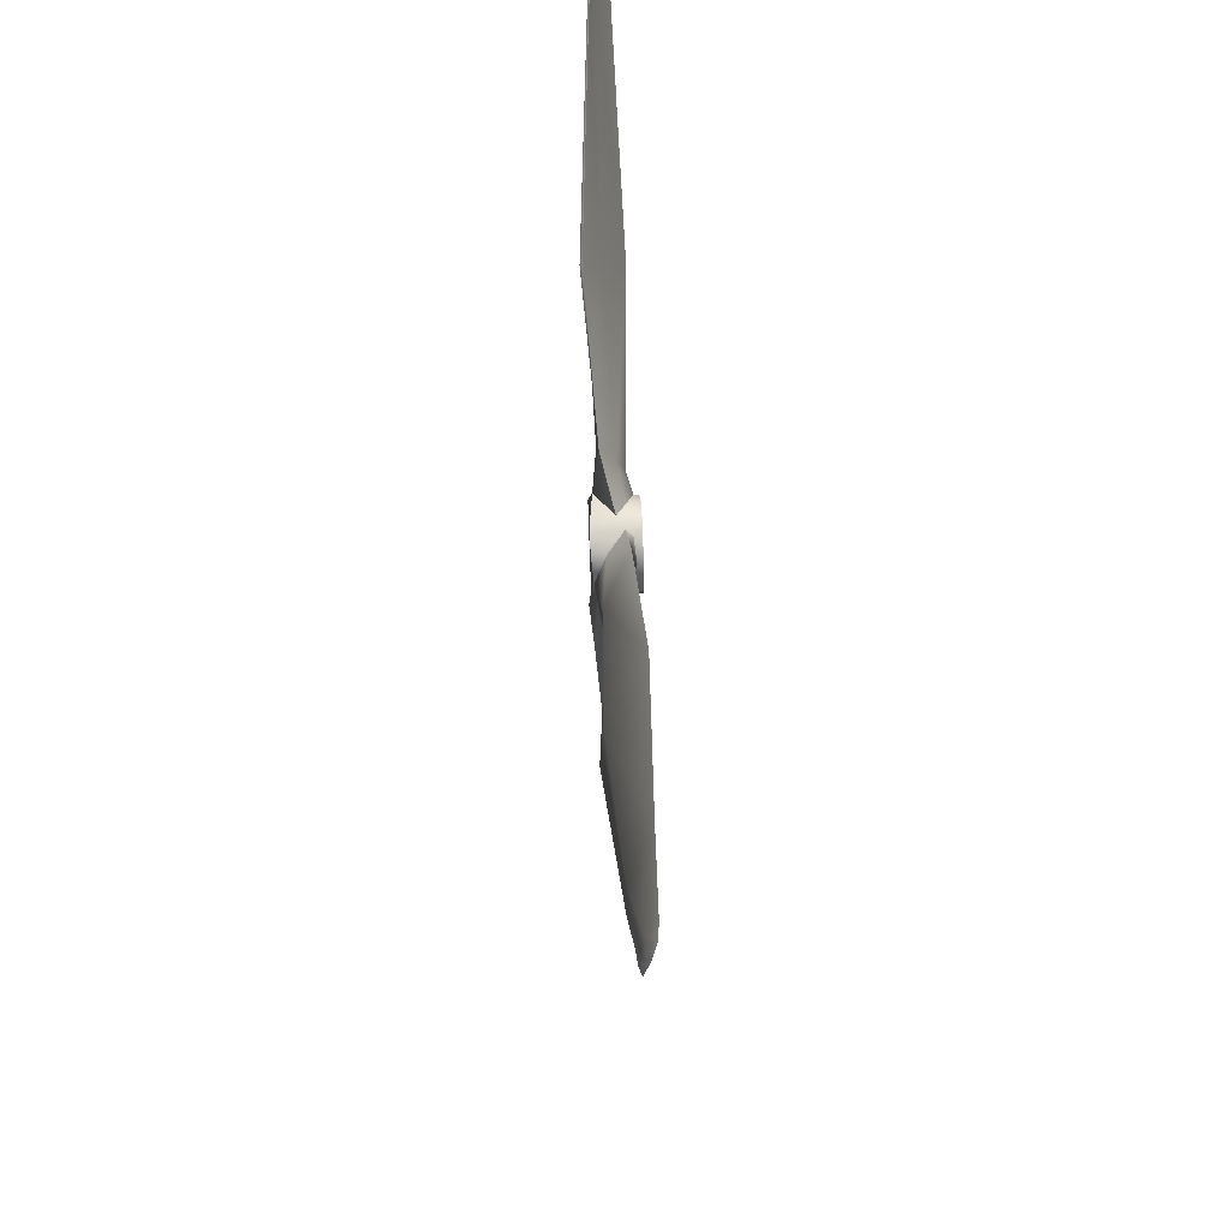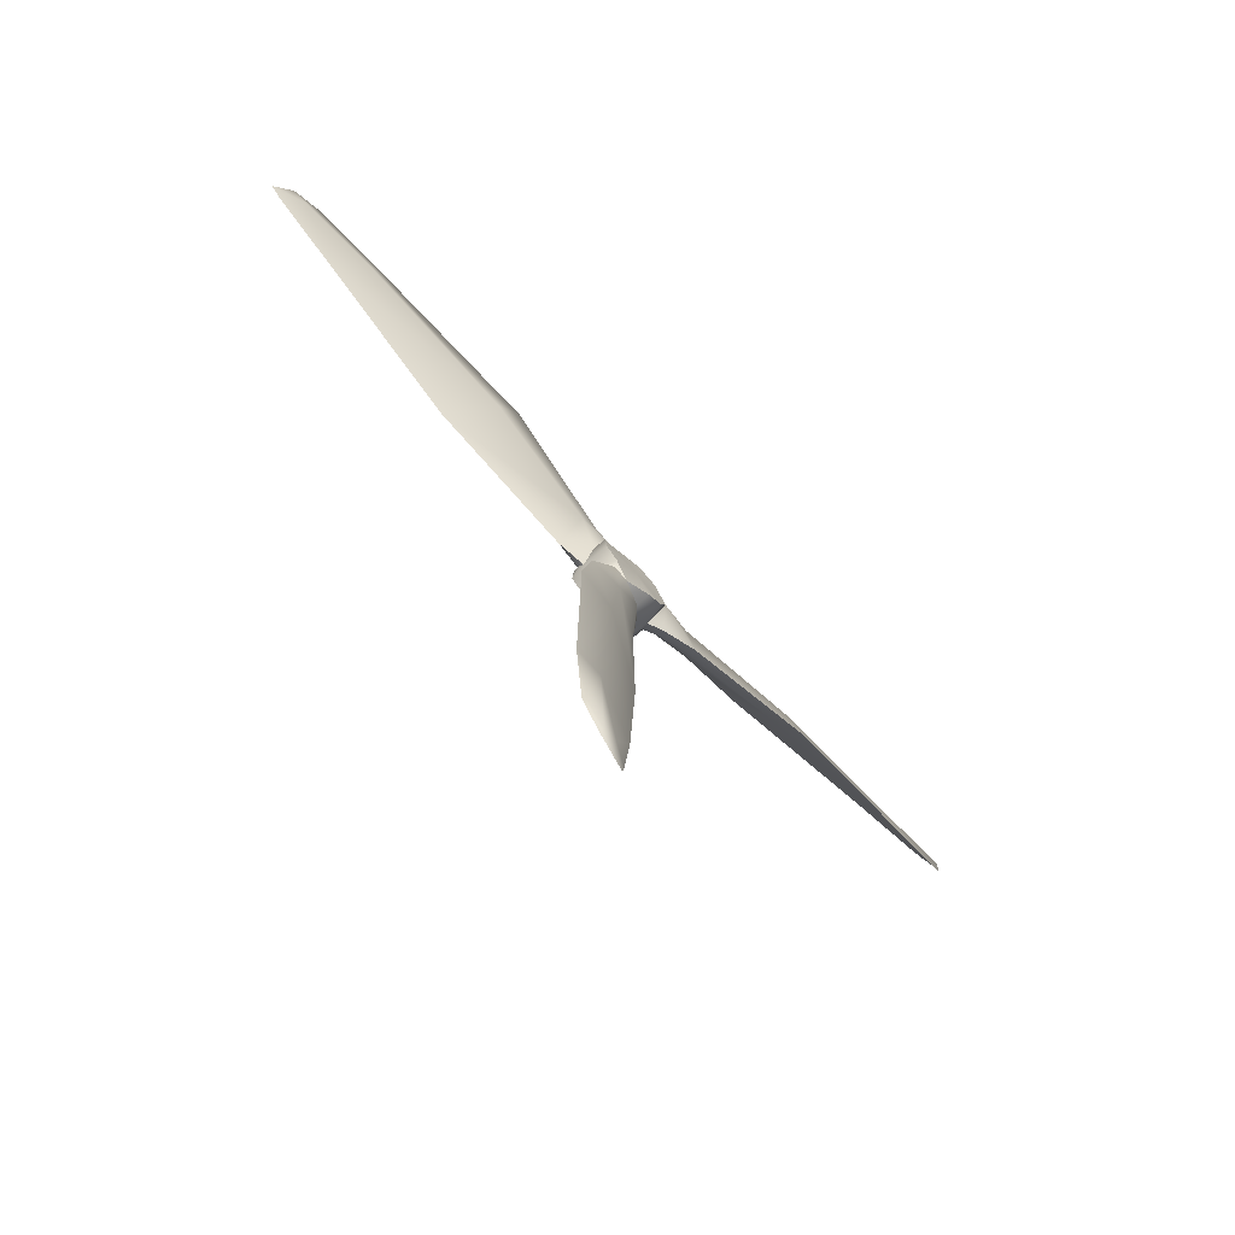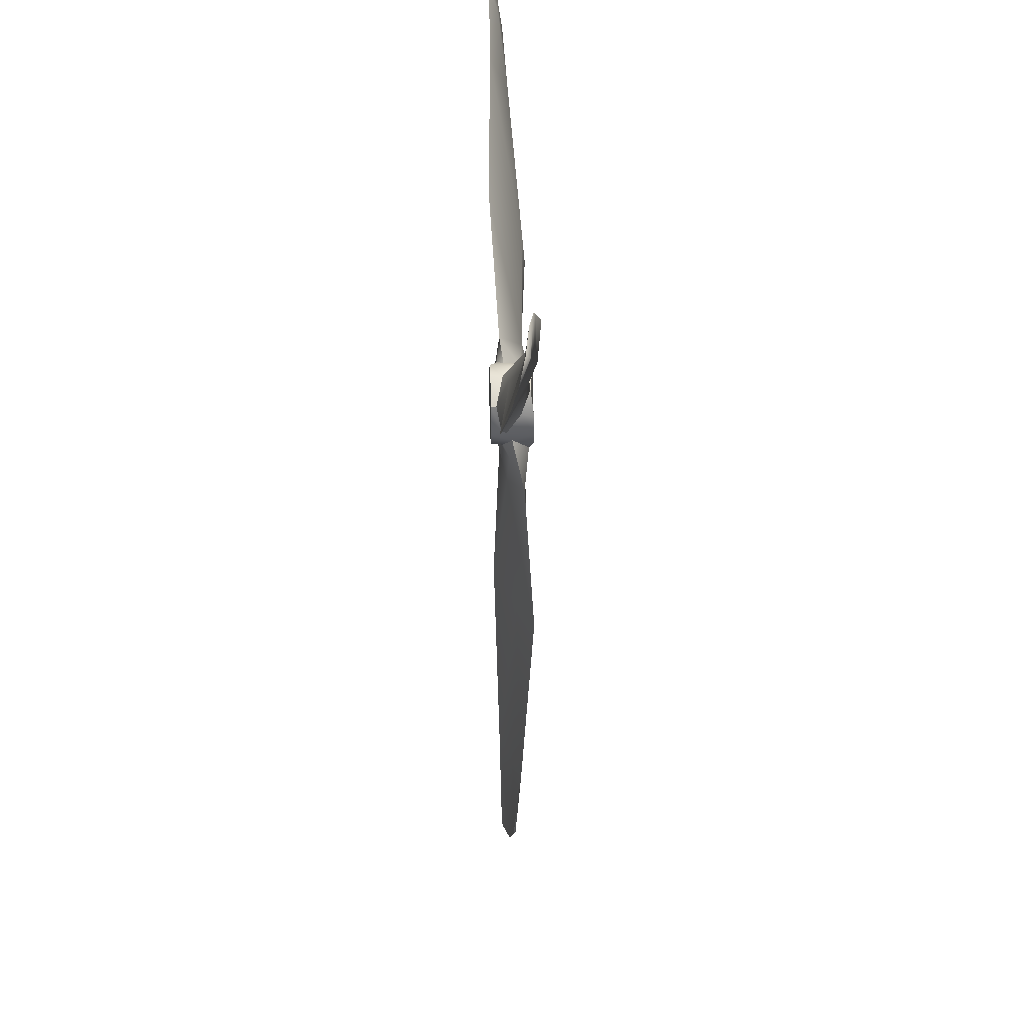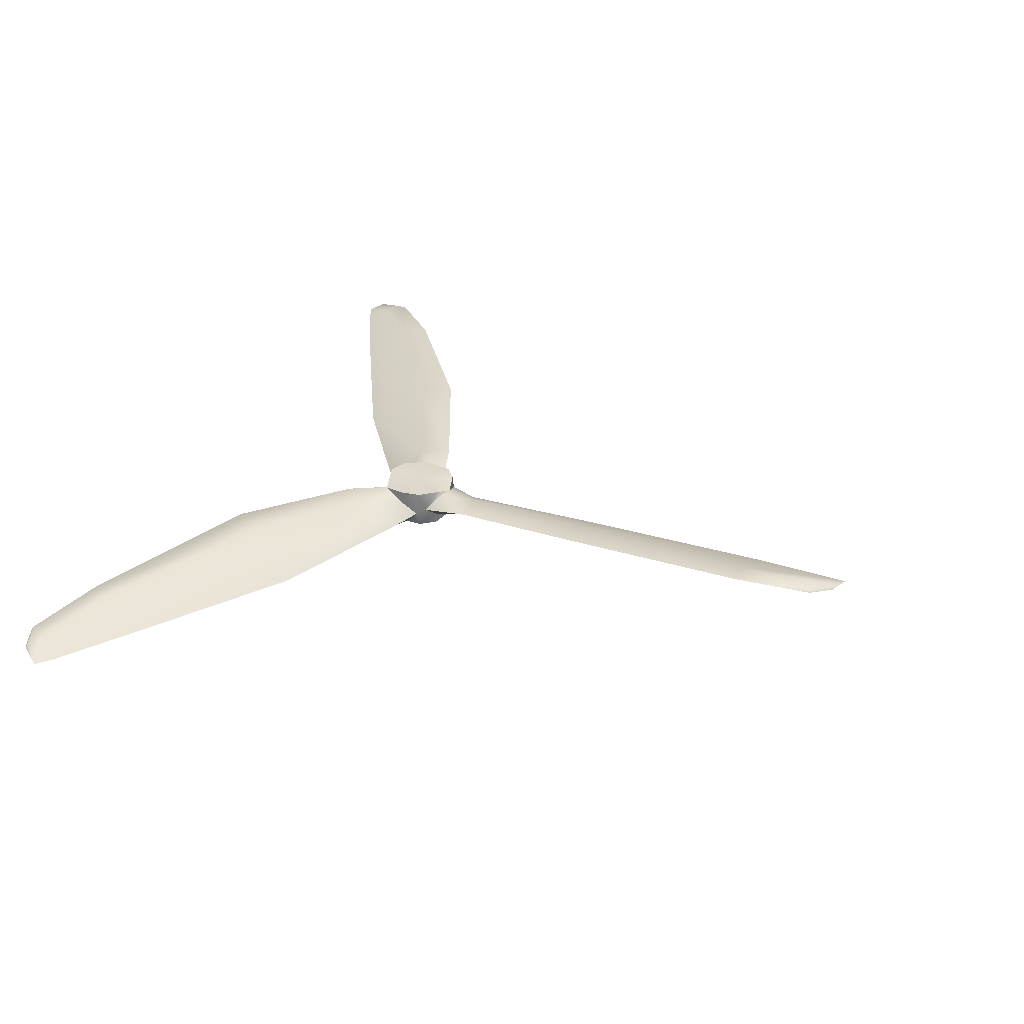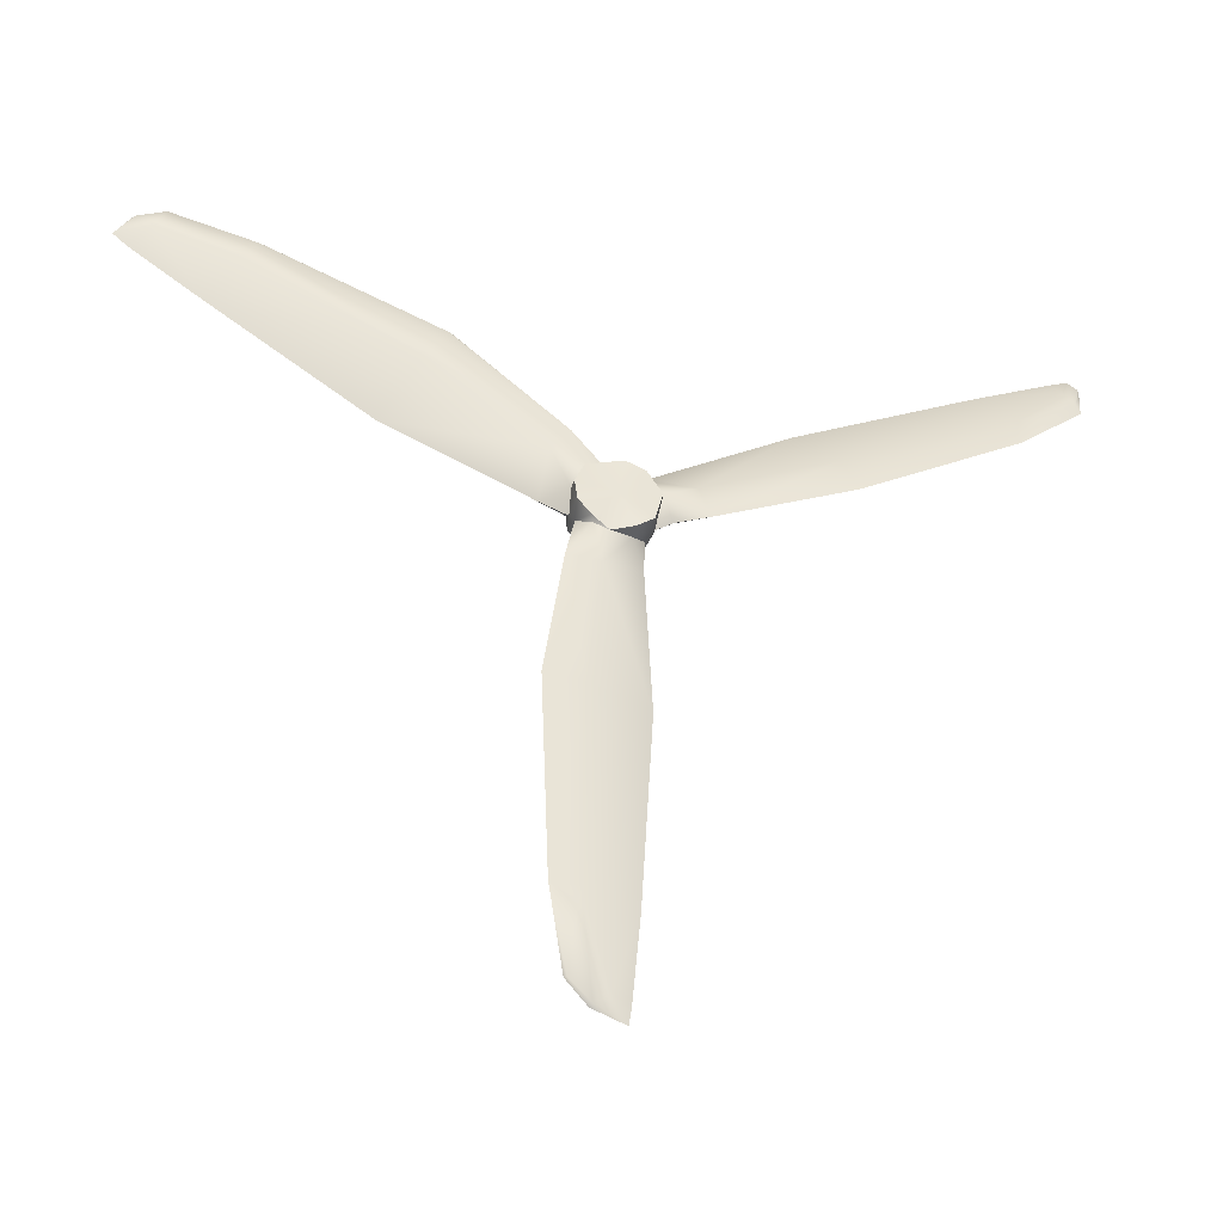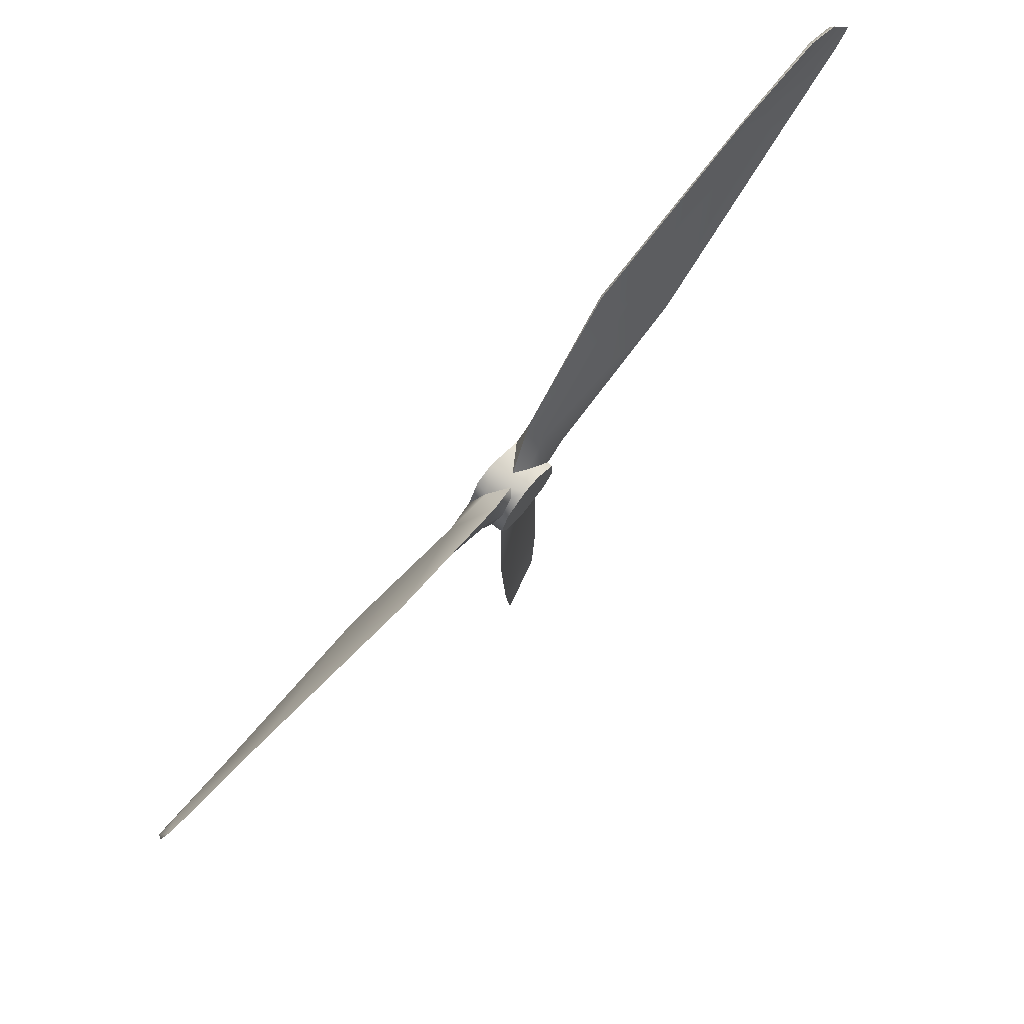
<metadata>
{"format":"obj","ext":"obj","renderer":"f3d","projection":"perspective","resolution":1024,"background":"white","views":[{"elev":61.4,"azim":87.7,"up":"+Y"},{"elev":-77.2,"azim":-46.7,"up":"+Y"},{"elev":30.1,"azim":-91.8,"up":"+Y"},{"elev":32.3,"azim":-68.6,"up":"+Z"},{"elev":-41.9,"azim":-13.1,"up":"+Y"},{"elev":76.9,"azim":128.9,"up":"+Y"}]}
</metadata>
<code>
g propeller-45-lod2
v -0.006078 0.002655 -0.006116
v -0.005991 0.002482 -0.006987
v -0.002569 0.006202 -0.006987
v -0.00253 0.006354 -0.004979
v 0.0008762 0.006656 -0.006987
v -0.0003667 0.006881 -0.003546
v 0.001572 0.006631 -0.004727
v 0.002689 0.006321 -0.005755
v 0.005145 0.003948 -0.006987
v 0.005425 0.003868 -0.006125
v 0.006656 -0.0008763 -0.006987
v 0.006767 -0.0009867 -0.004979
v 0.005326 -0.004087 -0.006987
v 0.006142 -0.003123 -0.003546
v 0.0008762 0.006656 -2.422e-09
v -0.005089 0.005087 -0.0005646
v 0.004547 0.005137 -0.002151
v 0.004087 0.005326 -2.422e-09
v 0.00672 0.00141 -0.0003472
v 0.004956 -0.004678 -0.004727
v 0.005326 -0.004087 -2.422e-09
v 0.00672 0.00141 -0.0003472
v 0.002564 -0.006464 -0.002271
v 0.002569 -0.006202 -2.422e-09
v -0.001172 -0.007093 -0.0008067
v 0.000951 -0.006501 -0.00605
v 0.004956 -0.004678 -0.004727
v 0.0008464 -0.006429 -0.006987
v -0.0067 -0.001354 -0.005375
v -0.005991 0.002482 -0.006987
v -0.006078 0.002655 -0.006116
v -0.006202 -0.002569 -0.006987
v -0.006478 -0.002031 -0.004458
v -0.005776 -0.003758 -0.003546
v -0.004238 -0.005368 -0.004979
v -0.004087 -0.005326 -0.006987
v 0.000951 -0.006501 -0.00605
v 0.0008464 -0.006429 -0.006987
v -0.006202 -0.002569 -2.422e-09
v -0.006681 0.001471 -0.002111
v -0.006656 0.0008763 -2.422e-09
v -0.005089 0.005087 -0.0005646
v -0.004087 -0.005326 -2.422e-09
v -0.003688 -0.006231 -0.0007252
v -0.001172 -0.007093 -0.0008067
v -0.007561 -0.01236 -0.00156
v -0.005776 -0.003758 -0.003546
v -0.003688 -0.006231 -0.0007252
v -0.002063 -0.01297 -0.001276
v -0.001172 -0.007093 -0.0008067
v 0.002564 -0.006464 -0.002271
v 0.004903 -0.00985 -0.005324
v 0.004956 -0.004678 -0.004727
v 0.006307 -0.03539 -0.006375
v -0.004477 -0.03661 -0.0005473
v -0.01092 -0.03635 3.086e-06
v 0.00411 -0.0703 -0.005509
v -0.009056 -0.06967 -0.002112
v -0.004689 -0.06988 -0.002158
v -0.0002465 -0.0849 -0.00366
v 0.002727 -0.08536 -0.005229
v 0.00225 -0.08851 -0.00507
v -0.002779 -0.08692 -0.003301
v -0.003118 -0.08733 -0.003877
v -0.006229 -0.08368 -0.002964
v -0.006601 -0.08366 -0.003326
v 0.000951 -0.006501 -0.00605
v 0.004903 -0.00985 -0.005324
v 0.004956 -0.004678 -0.004727
v -0.001875 -0.01333 -0.004294
v 0.006307 -0.03539 -0.006375
v -0.005149 -0.00742 -0.003961
v -0.004238 -0.005368 -0.004979
v -0.005776 -0.003758 -0.003546
v -0.007561 -0.01236 -0.00156
v -0.01092 -0.03635 3.086e-06
v -0.003336 -0.0373 -0.002736
v -0.009056 -0.06967 -0.002112
v 0.00411 -0.0703 -0.005509
v -0.003398 -0.06993 -0.003409
v -0.006601 -0.08366 -0.003326
v -0.0008958 -0.08497 -0.004205
v 0.002727 -0.08536 -0.005229
v -0.003118 -0.08733 -0.003877
v 0.00225 -0.08851 -0.00507
v -0.0003667 0.006881 -0.003546
v -0.005089 0.005087 -0.0005646
v -0.00692 0.01273 -0.00156
v -0.0102 0.00827 -0.001276
v -0.006681 0.001471 -0.002111
v -0.01098 0.0006783 -0.005324
v -0.006478 -0.002031 -0.004458
v -0.03548 0.01306 -0.006368
v -0.02983 0.02239 -0.0005376
v -0.06293 0.03159 -0.005509
v -0.02617 0.02752 0.0001654
v -0.02588 0.02775 -0.0001592
v -0.0557 0.04278 -0.002231
v -0.05591 0.04256 -0.001994
v -0.07019 0.04764 -0.003407
v -0.05817 0.039 -0.002158
v -0.07023 0.04722 -0.002962
v -0.07215 0.04397 -0.003214
v -0.07529 0.04032 -0.005229
v -0.07784 0.04243 -0.005042
v -0.07486 0.04543 -0.00339
v -0.07508 0.04593 -0.003996
v -0.0067 -0.001354 -0.005375
v -0.01098 0.0006783 -0.005324
v -0.006478 -0.002031 -0.004458
v -0.006078 0.002655 -0.006116
v -0.007906 0.008432 -0.003997
v -0.00253 0.006354 -0.004979
v -0.03548 0.01306 -0.006368
v -0.00692 0.01273 -0.00156
v -0.0003667 0.006881 -0.003546
v -0.03033 0.02134 -0.002789
v -0.02588 0.02775 -0.0001592
v -0.0557 0.04278 -0.002231
v -0.05886 0.03791 -0.003409
v -0.06293 0.03159 -0.005509
v -0.07019 0.04764 -0.003407
v -0.07314 0.04326 -0.004205
v -0.07529 0.04032 -0.005229
v -0.07508 0.04593 -0.003996
v -0.07784 0.04243 -0.005042
v 0.008755 -0.001836 -0.002752
v 0.006142 -0.003123 -0.003546
v 0.00672 0.00141 -0.0003472
v 0.01448 -0.0003705 -0.00156
v 0.01226 0.004698 -0.001276
v 0.004547 0.005137 -0.002151
v 0.006078 0.009171 -0.005324
v 0.001572 0.006631 -0.004727
v 0.02905 0.0242 -0.006368
v 0.0343 0.01464 -0.0005376
v 0.03694 0.008719 3.086e-06
v 0.06486 0.02699 -0.002112
v 0.05882 0.03871 -0.005509
v 0.06286 0.03088 -0.002158
v 0.07646 0.03743 -0.003352
v 0.07365 0.04224 -0.00366
v 0.07256 0.04504 -0.005229
v 0.07567 0.0462 -0.005042
v 0.07562 0.03875 -0.002859
v 0.07713 0.04335 -0.004194
v 0.07673 0.04335 -0.003652
v 0.002689 0.006321 -0.005755
v 0.006078 0.009171 -0.005324
v 0.001572 0.006631 -0.004727
v 0.005425 0.003868 -0.006125
v 0.007908 0.004925 -0.005381
v 0.03365 0.0156 -0.002789
v 0.02905 0.0242 -0.006368
v 0.008999 -0.0007497 -0.003961
v 0.006767 -0.0009867 -0.004979
v 0.006142 -0.003123 -0.003546
v 0.008755 -0.001836 -0.002752
v 0.01448 -0.0003705 -0.00156
v 0.01446 0.001221 -0.002858
v 0.03694 0.008719 3.086e-06
v 0.06486 0.02699 -0.002112
v 0.06226 0.03202 -0.003409
v 0.05882 0.03871 -0.005509
v 0.07646 0.03743 -0.003352
v 0.07404 0.04171 -0.004205
v 0.07256 0.04504 -0.005229
v 0.07713 0.04335 -0.004194
v 0.07567 0.0462 -0.005042
v -2.907e-08 3.876e-08 -0.006987
v 0.0008464 -0.006429 -0.006987
v 0.005326 -0.004087 -0.006987
v -0.004087 -0.005326 -0.006987
v 0.006656 -0.0008763 -0.006987
v -0.006202 -0.002569 -0.006987
v 0.005145 0.003948 -0.006987
v -0.005991 0.002482 -0.006987
v 0.0008762 0.006656 -0.006987
v -0.002569 0.006202 -0.006987
v -2.907e-08 4.845e-08 -7.267e-09
v 0.00672 0.00141 -0.0003472
v 0.005326 -0.004087 -2.422e-09
v 0.004087 0.005326 -2.422e-09
v 0.002569 -0.006202 -2.422e-09
v 0.0008762 0.006656 -2.422e-09
v -0.001172 -0.007093 -0.0008067
v -0.005089 0.005087 -0.0005646
v -0.004087 -0.005326 -2.422e-09
v -0.006656 0.0008763 -2.422e-09
v -0.006202 -0.002569 -2.422e-09
g propeller-45-lod2_0
f 3 2 1
f 4 3 1
f 5 3 4
f 4 6 5
f 6 7 5
f 7 8 5
f 5 8 9
f 10 9 8
f 11 9 10
f 12 11 10
f 13 11 12
f 12 14 13
f 15 7 6
f 6 16 15
f 15 17 7
f 18 17 15
f 19 17 18
f 14 20 13
f 21 20 14
f 21 14 22
f 21 23 20
f 24 23 21
f 24 25 23
f 13 27 26
f 26 28 13
f 31 30 29
f 32 29 30
f 33 29 32
f 32 34 33
f 35 34 32
f 32 36 35
f 35 36 37
f 36 38 37
f 39 33 34
f 39 40 33
f 41 40 39
f 41 42 40
f 43 39 34
f 34 44 43
f 43 44 45
f 48 47 46
f 49 48 46
f 50 48 49
f 50 49 51
f 49 52 51
f 51 52 53
f 54 52 49
f 55 49 46
f 49 55 54
f 46 56 55
f 57 54 55
f 58 55 56
f 55 59 57
f 58 59 55
f 60 57 59
f 60 61 57
f 60 62 61
f 60 63 62
f 60 59 63
f 64 62 63
f 59 58 65
f 65 63 59
f 64 63 65
f 58 66 65
f 65 66 64
f 69 68 67
f 68 70 67
f 68 71 70
f 70 72 67
f 72 73 67
f 73 72 74
f 74 72 75
f 75 72 70
f 76 75 70
f 71 77 70
f 70 77 76
f 78 76 77
f 71 79 77
f 77 80 78
f 77 79 80
f 78 80 81
f 82 80 79
f 81 80 82
f 79 83 82
f 84 81 82
f 83 85 82
f 84 82 85
f 88 87 86
f 88 89 87
f 90 87 89
f 89 91 90
f 90 91 92
f 93 91 89
f 89 94 93
f 94 89 88
f 95 93 94
f 88 96 94
f 88 97 96
f 96 97 98
f 98 99 96
f 99 94 96
f 99 98 100
f 94 101 95
f 99 101 94
f 100 102 99
f 99 102 101
f 103 95 101
f 101 102 103
f 103 104 95
f 103 105 104
f 102 100 106
f 103 102 106
f 103 106 105
f 107 106 100
f 107 105 106
f 110 109 108
f 111 108 109
f 112 111 109
f 111 112 113
f 112 109 114
f 113 112 115
f 116 113 115
f 115 112 117
f 114 117 112
f 117 118 115
f 119 118 117
f 120 117 114
f 117 120 119
f 114 121 120
f 119 120 122
f 123 120 121
f 122 120 123
f 121 124 123
f 125 122 123
f 124 126 123
f 125 123 126
f 129 128 127
f 127 130 129
f 131 129 130
f 132 129 131
f 131 133 132
f 134 132 133
f 135 133 131
f 136 131 130
f 131 136 135
f 130 137 136
f 138 136 137
f 139 135 136
f 138 140 136
f 136 140 139
f 140 138 141
f 142 139 140
f 142 143 139
f 142 144 143
f 141 145 140
f 142 140 145
f 145 141 146
f 142 147 144
f 146 144 147
f 142 145 147
f 146 147 145
f 150 149 148
f 151 148 149
f 152 151 149
f 152 149 153
f 154 153 149
f 151 152 155
f 155 156 151
f 157 156 155
f 155 158 157
f 158 155 159
f 155 152 160
f 160 159 155
f 160 152 153
f 161 159 160
f 160 153 161
f 162 161 153
f 163 153 154
f 153 163 162
f 154 164 163
f 162 163 165
f 166 163 164
f 165 163 166
f 164 167 166
f 168 165 166
f 167 169 166
f 168 166 169
f 172 171 170
f 171 173 170
f 174 172 170
f 173 175 170
f 176 174 170
f 175 177 170
f 178 176 170
f 177 179 170
f 179 178 170
f 182 181 180
f 181 183 180
f 184 182 180
f 183 185 180
f 186 184 180
f 185 187 180
f 188 186 180
f 187 189 180
f 190 188 180
f 189 190 180

</code>
